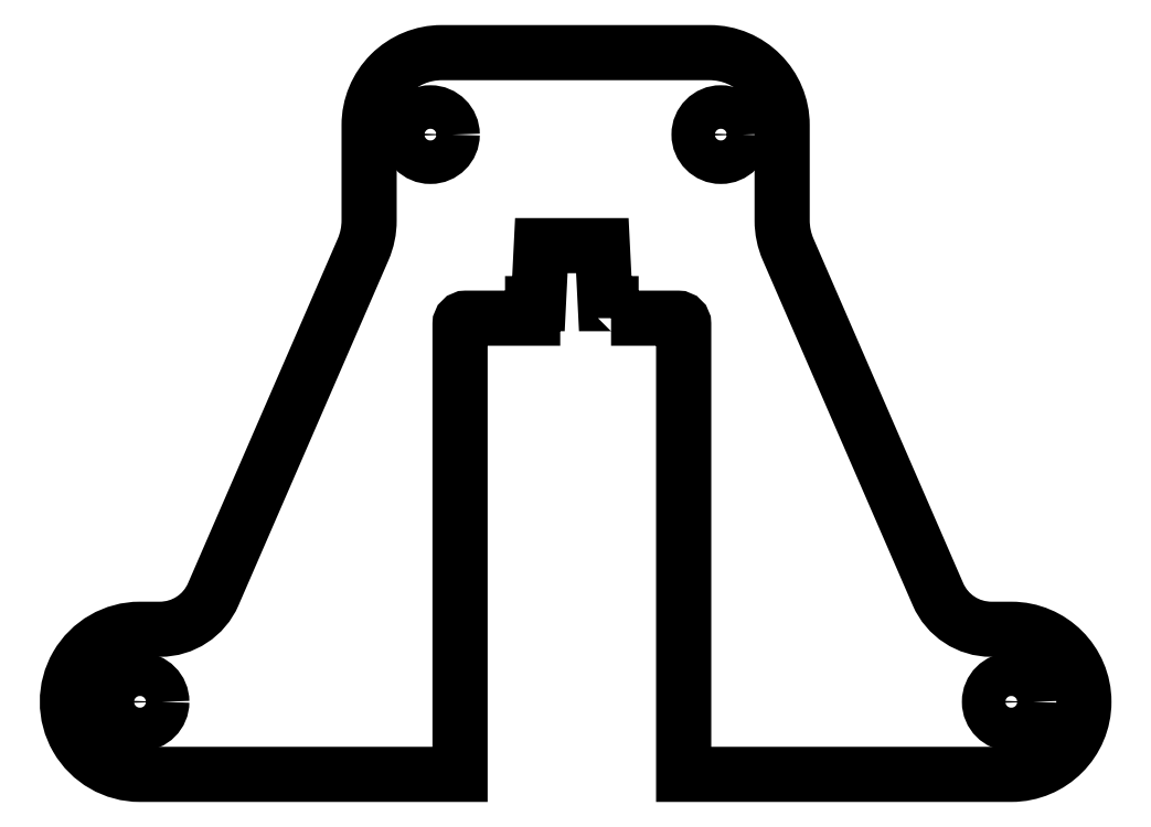
<metadata>
{"format":"dxf","ext":"dxf","renderer":"ezdxf+matplotlib","layout":"modelspace","background":"white","min_lineweight":24,"dpi":150}
</metadata>
<code>
0
SECTION
2
ENTITIES
0
CIRCLE
8
0
10
-6.323
20
123.4
30
0
40
1.5
210
0
220
-0
230
1
0
CIRCLE
8
0
10
33.68
20
162.5
30
0
40
1.5
210
0
220
-0
230
1
0
CIRCLE
8
0
10
13.68
20
162.5
30
0
40
1.5
210
0
220
-0
230
1
0
CIRCLE
8
0
10
53.68
20
123.4
30
0
40
1.5
210
0
220
-0
230
1
0
LWPOLYLINE
8
0
90
30
70
1
43
0
10
26.12
20
149.9
10
30.72
20
149.9
42
-0.4142
10
31.12
20
149.5
10
31.12
20
118.4
10
53.68
20
118.4
42
1
10
53.68
20
128.4
10
52.3
20
128.4
42
-0.2987
10
48.63
20
130.8
10
38.31
20
154.6
42
-0.1028
10
37.9
20
156.6
10
37.9
20
163.2
42
0.4142
10
32.9
20
168.2
10
14.46
20
168.2
42
0.4142
10
9.456
20
163.2
10
9.456
20
156.6
42
-0.1028
10
9.042
20
154.6
10
-1.278
20
130.8
42
-0.2987
10
-4.947
20
128.4
10
-6.323
20
128.4
42
1
10
-6.323
20
118.4
10
15.72
20
118.4
10
15.72
20
149.5
42
-0.4142
10
16.12
20
149.9
10
20.72
20
149.9
10
20.72
20
150.9
10
21.12
20
150.9
10
21.32
20
154.9
10
25.52
20
154.9
10
25.72
20
150.9
10
26.12
20
150.9
0
ENDSEC
0
EOF

</code>
